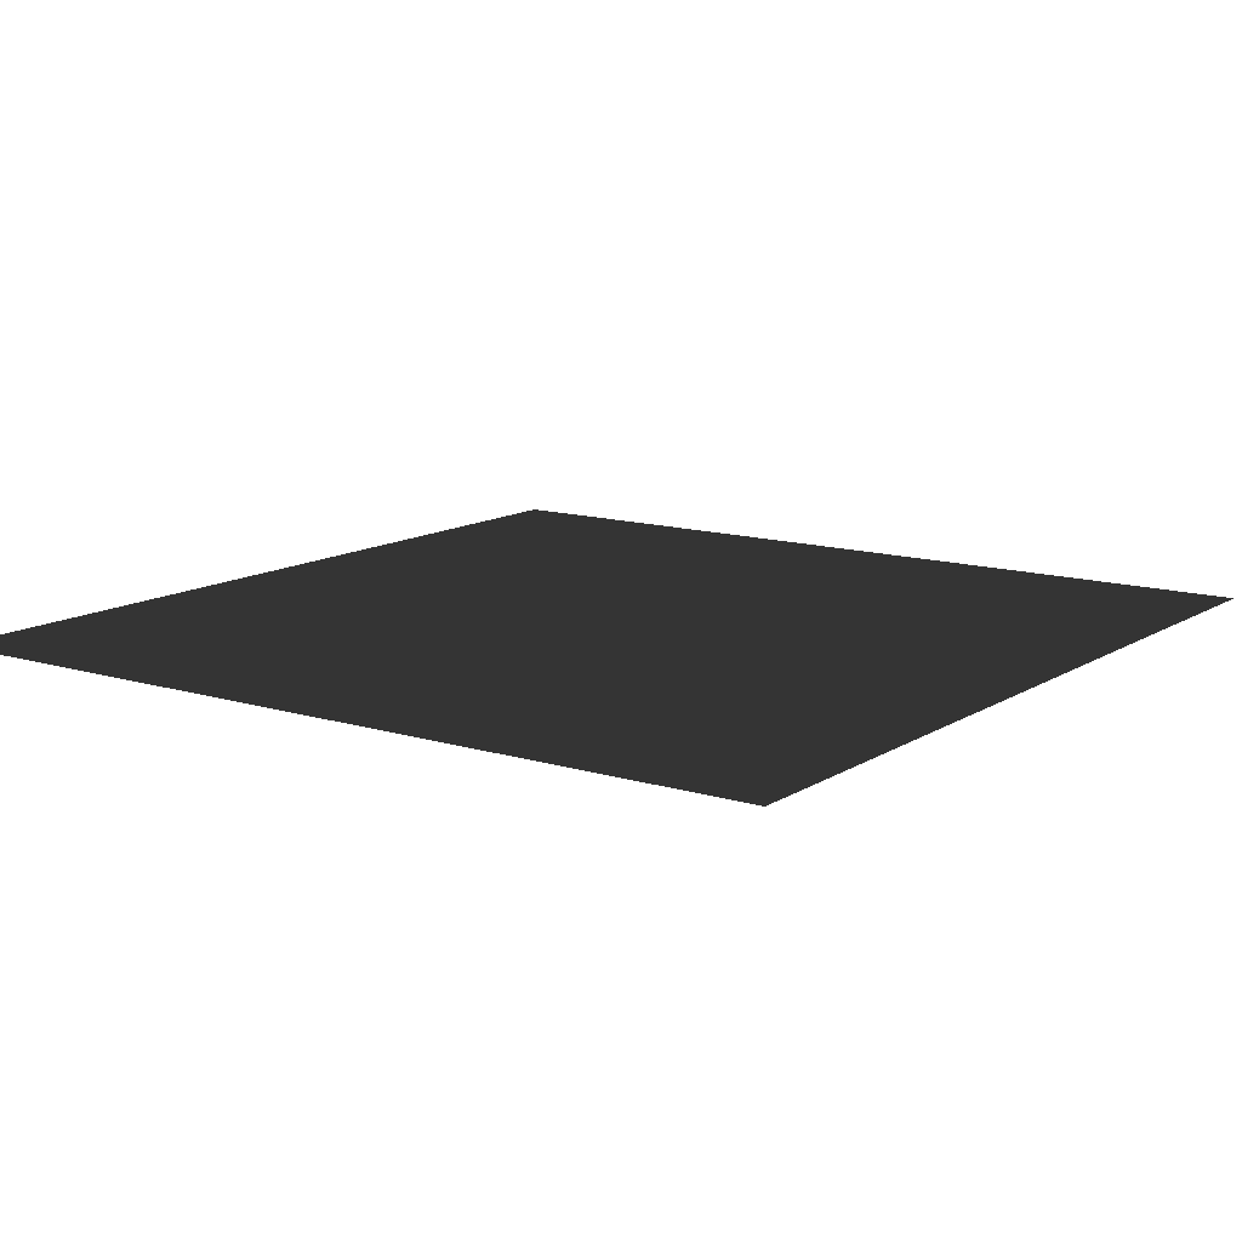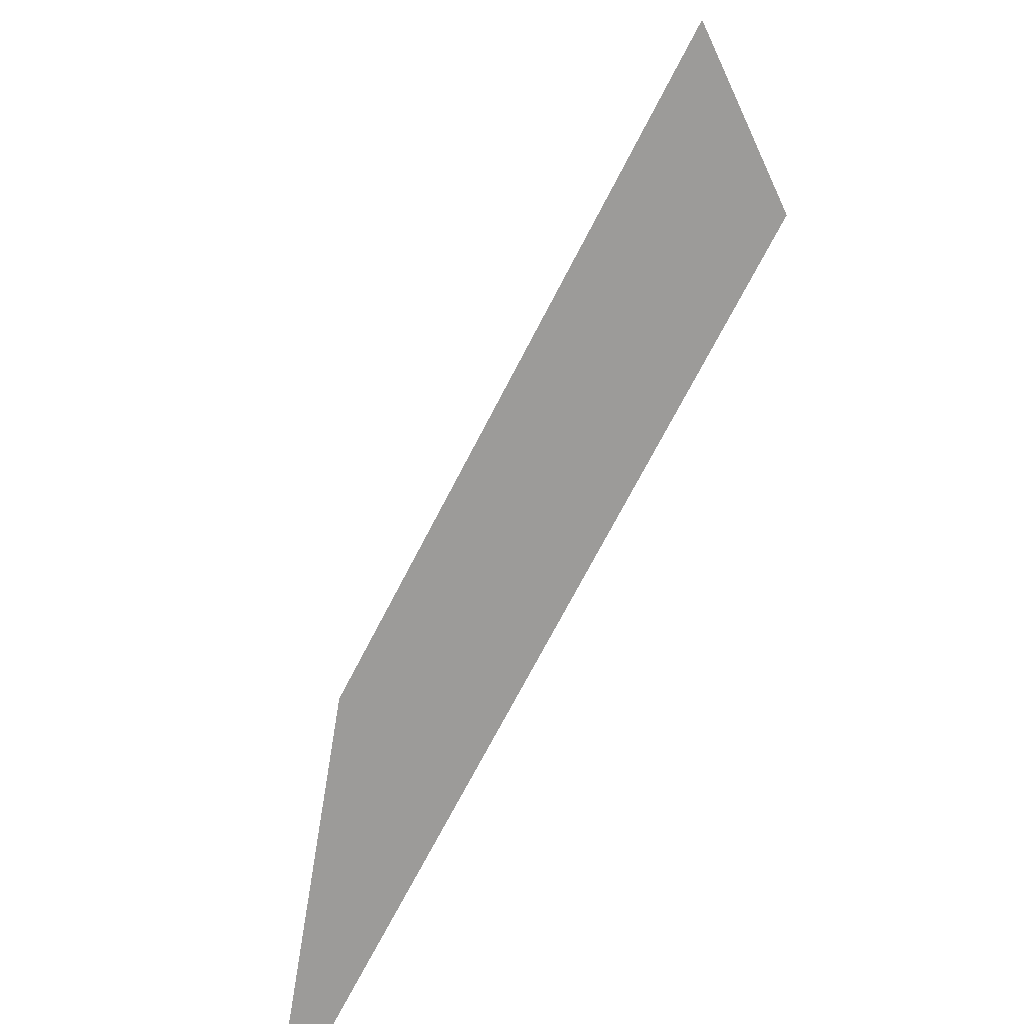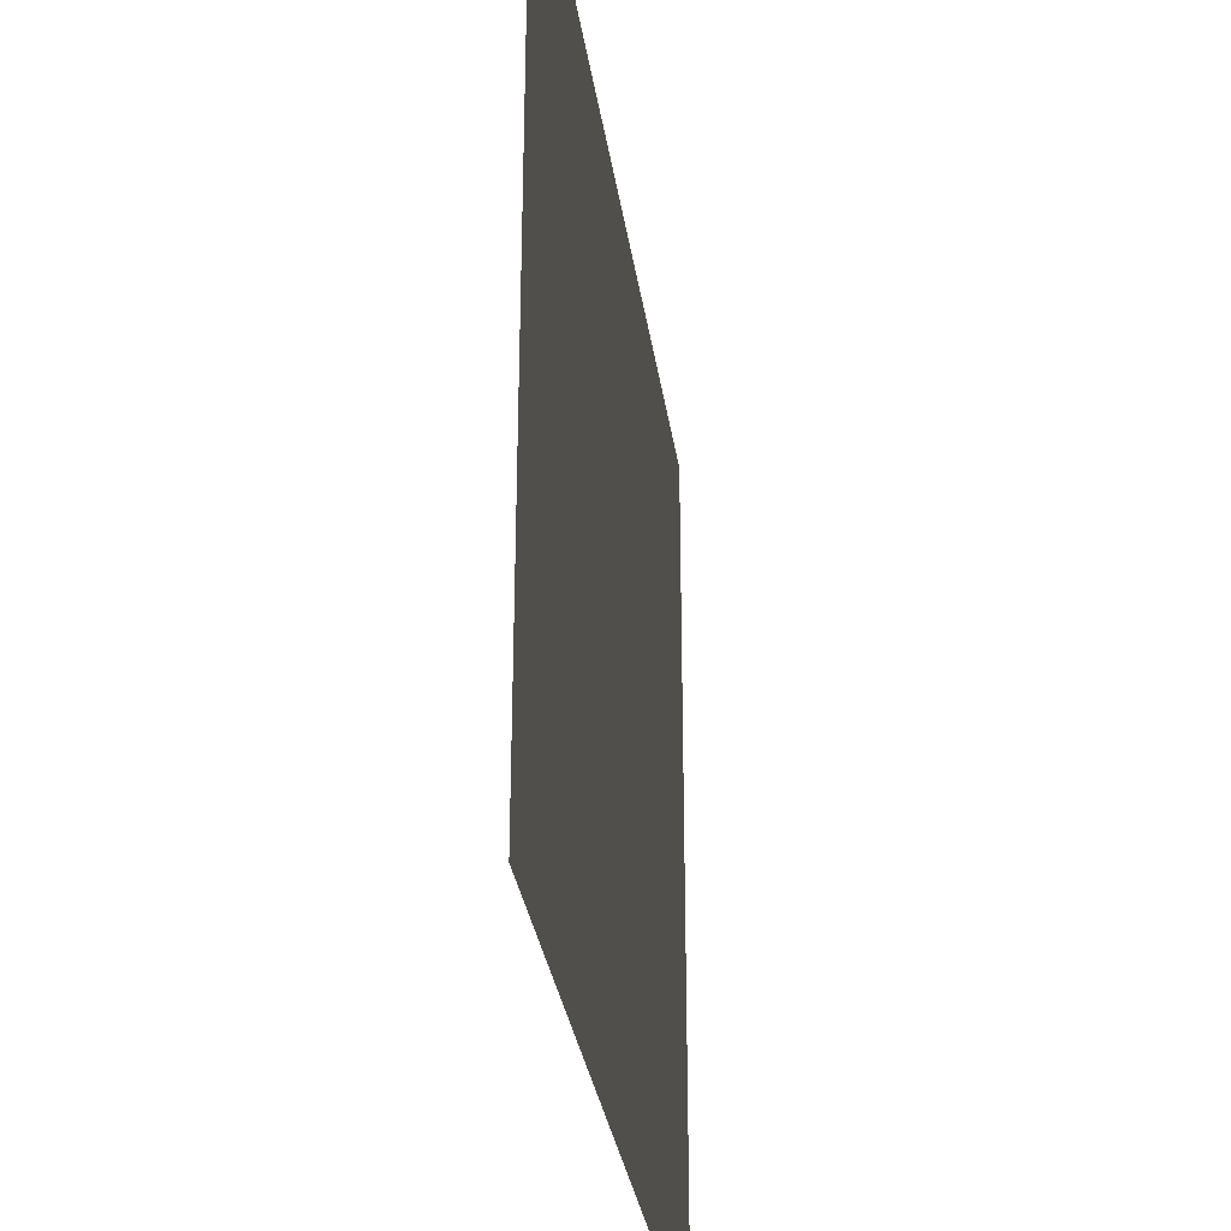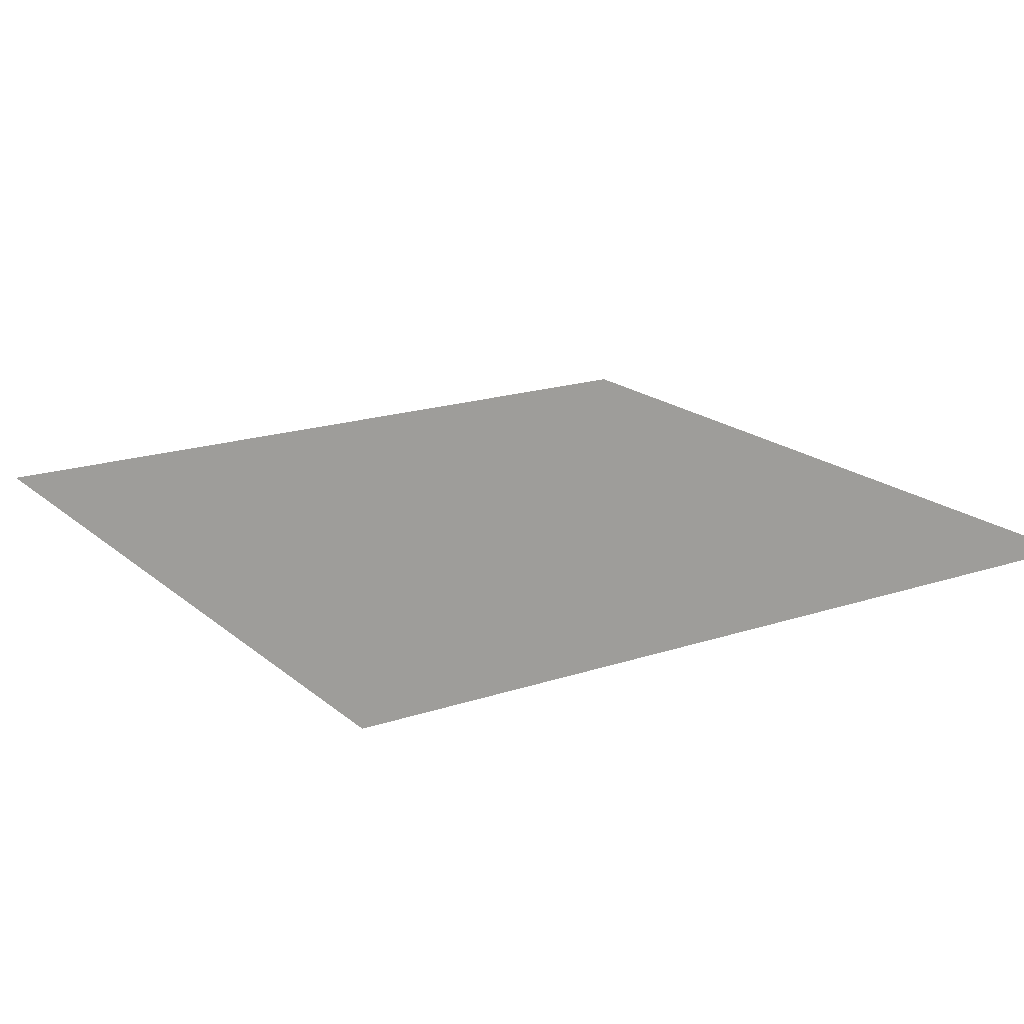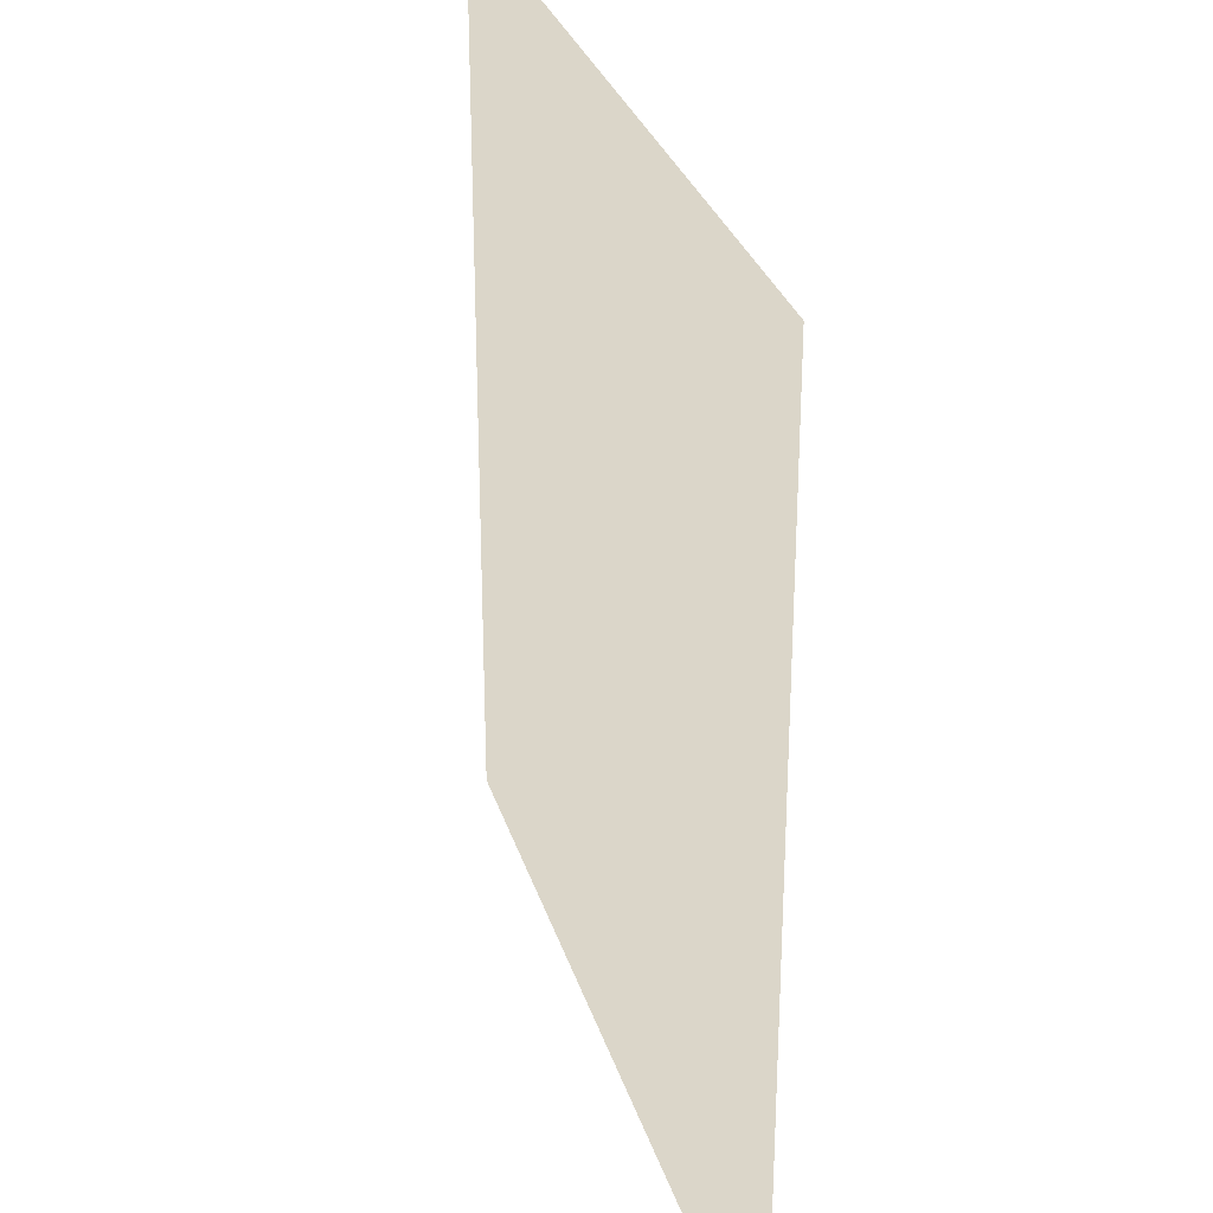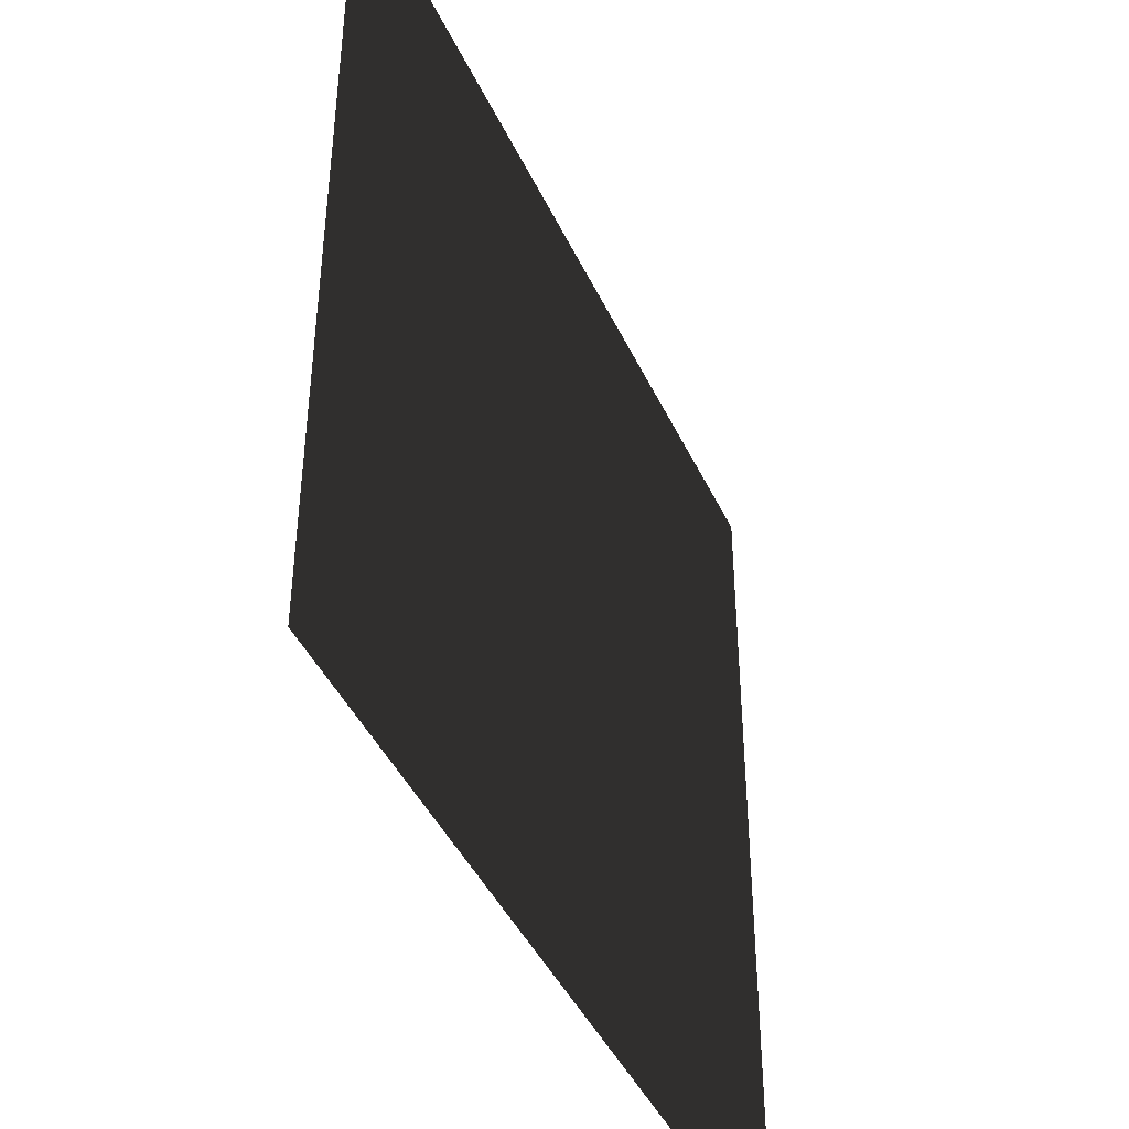
<metadata>
{"format":"obj","ext":"obj","renderer":"f3d","projection":"perspective","resolution":1024,"background":"white","views":[{"elev":12.6,"azim":-54.6,"up":"+Y"},{"elev":-69.9,"azim":-117.1,"up":"+Z"},{"elev":-31.7,"azim":-81.8,"up":"+Z"},{"elev":18.4,"azim":147.3,"up":"+Y"},{"elev":29.7,"azim":74.3,"up":"+Z"},{"elev":-43.7,"azim":-66.1,"up":"+Z"}]}
</metadata>
<code>
v -5 9.463e-05 5
v -5 9.463e-05 4
v -4 4.423e-05 4
v -4 4.423e-05 5
v -3 5.678e-05 4
v -3 5.678e-05 5
v -2 6.933e-05 4
v -2 6.933e-05 5
v -1 8.188e-05 4
v -1 8.188e-05 5
v -3.694e-08 9.443e-05 4
v -3.694e-08 9.443e-05 5
v 1 4.403e-05 4
v 1 4.403e-05 5
v 2 5.658e-05 4
v 2 5.658e-05 5
v 3 6.913e-05 4
v 3 6.913e-05 5
v 4 8.168e-05 4
v 4 8.168e-05 5
v 5 9.423e-05 4
v 5 9.423e-05 5
v -1 8.188e-05 3
v -3.694e-08 3.148e-05 3
v 1 4.403e-05 3
v 2 5.658e-05 3
v 3 6.913e-05 3
v 4 8.168e-05 3
v 5 3.128e-05 3
v -3.694e-08 3.148e-05 2
v -1 1.893e-05 2
v -2 6.933e-05 3
v -3 5.678e-05 3
v -4 4.423e-05 3
v -5 3.168e-05 3
v -4 4.423e-05 2
v -5 3.168e-05 2
v -3 5.678e-05 2
v -2 6.933e-05 2
v 5 3.128e-05 2
v -4 4.423e-05 1
v -5 3.168e-05 1
v -3 5.678e-05 1
v -2 6.933e-05 1
v -1 1.893e-05 1
v -3.694e-08 3.148e-05 1
v 1 4.403e-05 1
v 1 4.403e-05 2
v 2 5.658e-05 2
v 3 6.913e-05 2
v 4 1.872e-05 2
v 2 5.658e-05 1
v 3 6.913e-05 1
v 4 1.872e-05 1
v 5 3.128e-05 1
v 2 5.658e-05 4.076e-08
v 1 4.403e-05 4.076e-08
v 3 6.174e-06 4.076e-08
v 4 1.872e-05 4.076e-08
v 5 3.128e-05 4.076e-08
v 2 -6.376e-06 -1
v 1 4.403e-05 -1
v -3.694e-08 3.148e-05 4.076e-08
v -1 1.893e-05 4.076e-08
v -2 6.376e-06 4.076e-08
v -3 5.678e-05 4.076e-08
v -4 4.423e-05 4.076e-08
v -5 3.168e-05 4.076e-08
v -4 4.423e-05 -1
v -5 3.168e-05 -1
v -3 -6.174e-06 -1
v -2 6.376e-06 -1
v -1 1.893e-05 -1
v -3.694e-08 3.148e-05 -1
v -4 4.423e-05 -2
v -5 3.168e-05 -2
v -3 -6.174e-06 -2
v -2 6.376e-06 -2
v -1 1.893e-05 -2
v -3.694e-08 3.148e-05 -2
v 1 4.403e-05 -2
v 2 -6.376e-06 -2
v 3 6.174e-06 -2
v 3 6.174e-06 -1
v 4 1.872e-05 -1
v 5 3.128e-05 -1
v 4 1.872e-05 -2
v 5 3.128e-05 -2
v -1 1.893e-05 -3
v -3.694e-08 3.148e-05 -3
v 1 -1.893e-05 -3
v 2 -6.376e-06 -3
v 3 6.174e-06 -3
v 4 1.872e-05 -3
v 5 3.128e-05 -3
v -3.694e-08 -3.148e-05 -4
v -1 1.893e-05 -4
v -2 6.376e-06 -3
v -3 -6.174e-06 -3
v -4 -1.872e-05 -3
v -5 3.168e-05 -3
v -4 -1.872e-05 -4
v -5 -3.128e-05 -4
v -3 -6.174e-06 -4
v -2 6.376e-06 -4
v 5 -3.168e-05 -4
v -4 -1.872e-05 -5
v -5 -3.128e-05 -5
v -3 -6.174e-06 -5
v -2 6.376e-06 -5
v -1 1.893e-05 -5
v -3.694e-08 -3.148e-05 -5
v 1 -1.893e-05 -5
v 1 -1.893e-05 -4
v 2 -6.376e-06 -4
v 3 6.174e-06 -4
v 4 1.872e-05 -4
v 2 -6.376e-06 -5
v 3 6.174e-06 -5
v 4 1.872e-05 -5
v 5 -3.168e-05 -5
g P_Forrest_Sky_711_11
f 1 3 2
f 1 4 3
f 4 5 3
f 4 6 5
f 6 7 5
f 6 8 7
f 8 9 7
f 8 10 9
f 10 11 9
f 10 12 11
f 12 13 11
f 12 14 13
f 14 15 13
f 14 16 15
f 16 17 15
f 16 18 17
f 18 19 17
f 18 20 19
f 20 21 19
f 20 22 21
f 7 9 23
f 9 24 23
f 9 11 24
f 11 25 24
f 11 13 25
f 13 26 25
f 13 15 26
f 15 27 26
f 15 17 27
f 17 28 27
f 17 19 28
f 19 29 28
f 19 21 29
f 23 24 30
f 23 30 31
f 32 23 31
f 7 23 32
f 5 7 32
f 5 32 33
f 3 5 33
f 3 33 34
f 2 3 34
f 2 34 35
f 35 34 36
f 35 36 37
f 34 38 36
f 34 33 38
f 33 39 38
f 33 32 39
f 32 31 39
f 28 29 40
f 37 36 41
f 37 41 42
f 36 43 41
f 36 38 43
f 38 44 43
f 38 39 44
f 39 45 44
f 39 31 45
f 31 46 45
f 31 30 46
f 30 47 46
f 30 48 47
f 24 48 30
f 24 25 48
f 25 49 48
f 25 26 49
f 26 50 49
f 26 27 50
f 27 51 50
f 27 28 51
f 28 40 51
f 48 52 47
f 48 49 52
f 49 53 52
f 49 50 53
f 50 54 53
f 50 51 54
f 51 55 54
f 51 40 55
f 47 52 56
f 47 56 57
f 52 58 56
f 52 53 58
f 53 59 58
f 53 54 59
f 54 60 59
f 54 55 60
f 57 56 61
f 57 61 62
f 63 57 62
f 46 57 63
f 45 46 63
f 45 63 64
f 44 45 64
f 44 64 65
f 43 44 65
f 43 65 66
f 41 43 66
f 41 66 67
f 42 41 67
f 42 67 68
f 68 67 69
f 68 69 70
f 67 71 69
f 67 66 71
f 66 72 71
f 66 65 72
f 65 73 72
f 65 64 73
f 64 74 73
f 64 63 74
f 63 62 74
f 70 69 75
f 70 75 76
f 69 77 75
f 69 71 77
f 71 78 77
f 71 72 78
f 72 79 78
f 72 73 79
f 73 80 79
f 73 74 80
f 74 81 80
f 74 62 81
f 62 82 81
f 62 61 82
f 61 83 82
f 61 84 83
f 56 84 61
f 56 58 84
f 58 85 84
f 58 59 85
f 59 86 85
f 59 60 86
f 84 87 83
f 84 85 87
f 85 88 87
f 85 86 88
f 78 79 89
f 79 90 89
f 79 80 90
f 80 91 90
f 80 81 91
f 81 92 91
f 81 82 92
f 82 93 92
f 82 83 93
f 83 94 93
f 83 87 94
f 87 95 94
f 87 88 95
f 89 90 96
f 89 96 97
f 98 89 97
f 78 89 98
f 77 78 98
f 77 98 99
f 75 77 99
f 75 99 100
f 76 75 100
f 76 100 101
f 101 100 102
f 101 102 103
f 100 104 102
f 100 99 104
f 99 105 104
f 99 98 105
f 98 97 105
f 94 95 106
f 103 102 107
f 103 107 108
f 102 109 107
f 102 104 109
f 104 110 109
f 104 105 110
f 105 111 110
f 105 97 111
f 97 112 111
f 97 96 112
f 96 113 112
f 96 114 113
f 90 114 96
f 90 91 114
f 91 115 114
f 91 92 115
f 92 116 115
f 92 93 116
f 93 117 116
f 93 94 117
f 94 106 117
f 114 118 113
f 114 115 118
f 115 119 118
f 115 116 119
f 116 120 119
f 116 117 120
f 117 121 120
f 117 106 121
f 46 47 57

</code>
